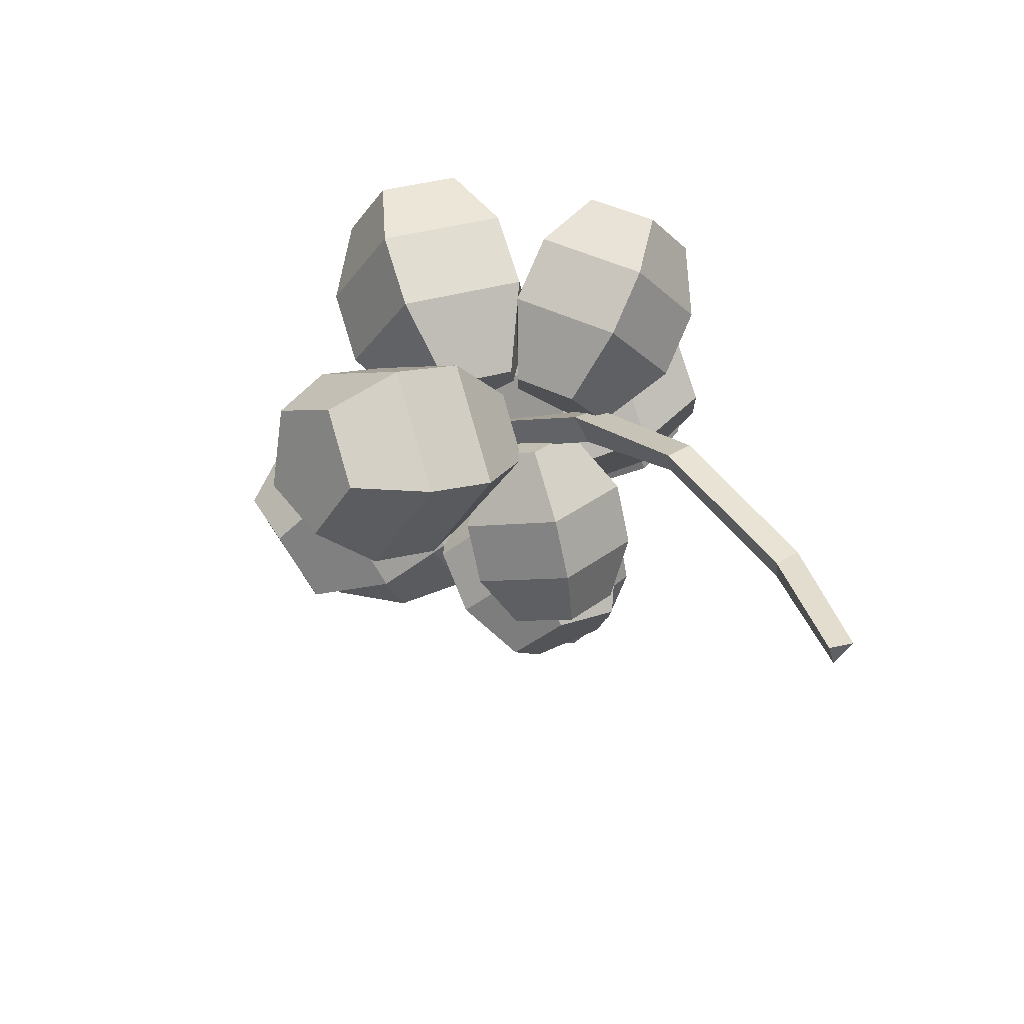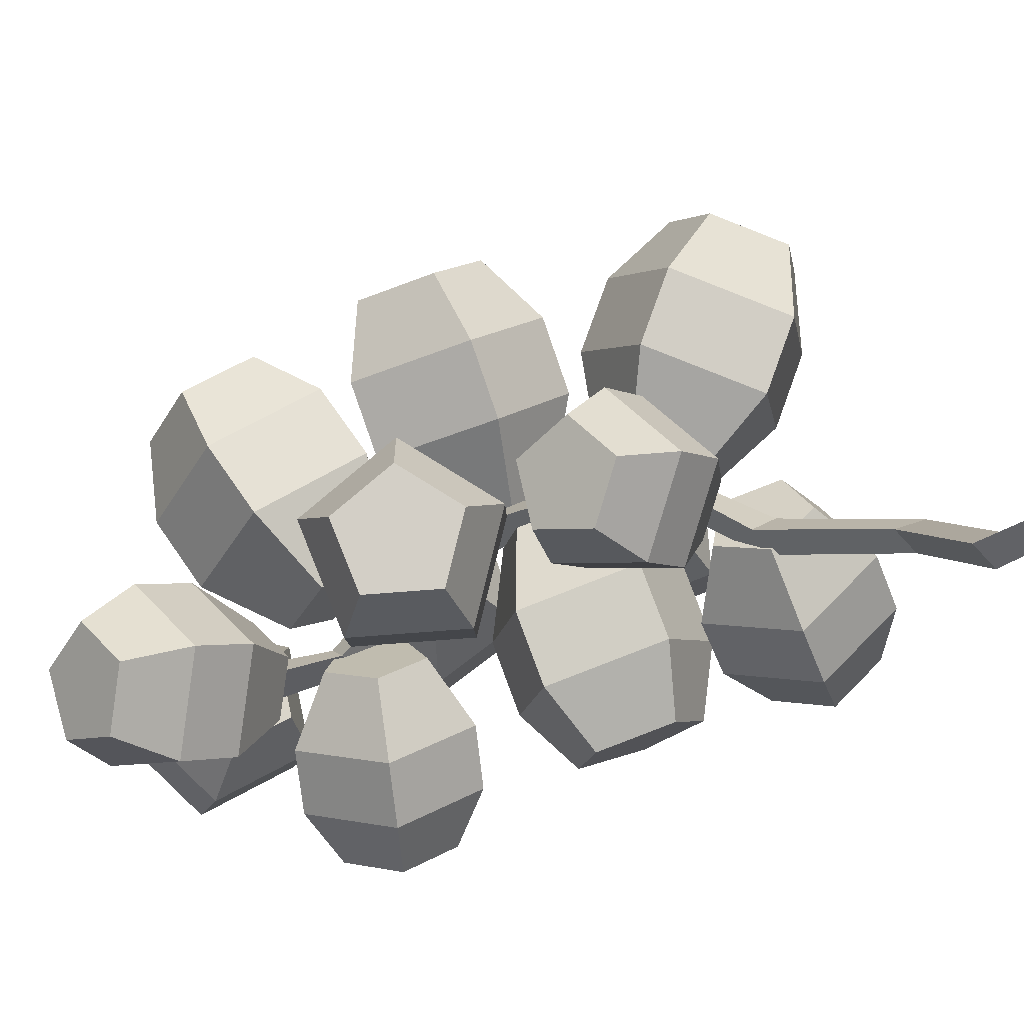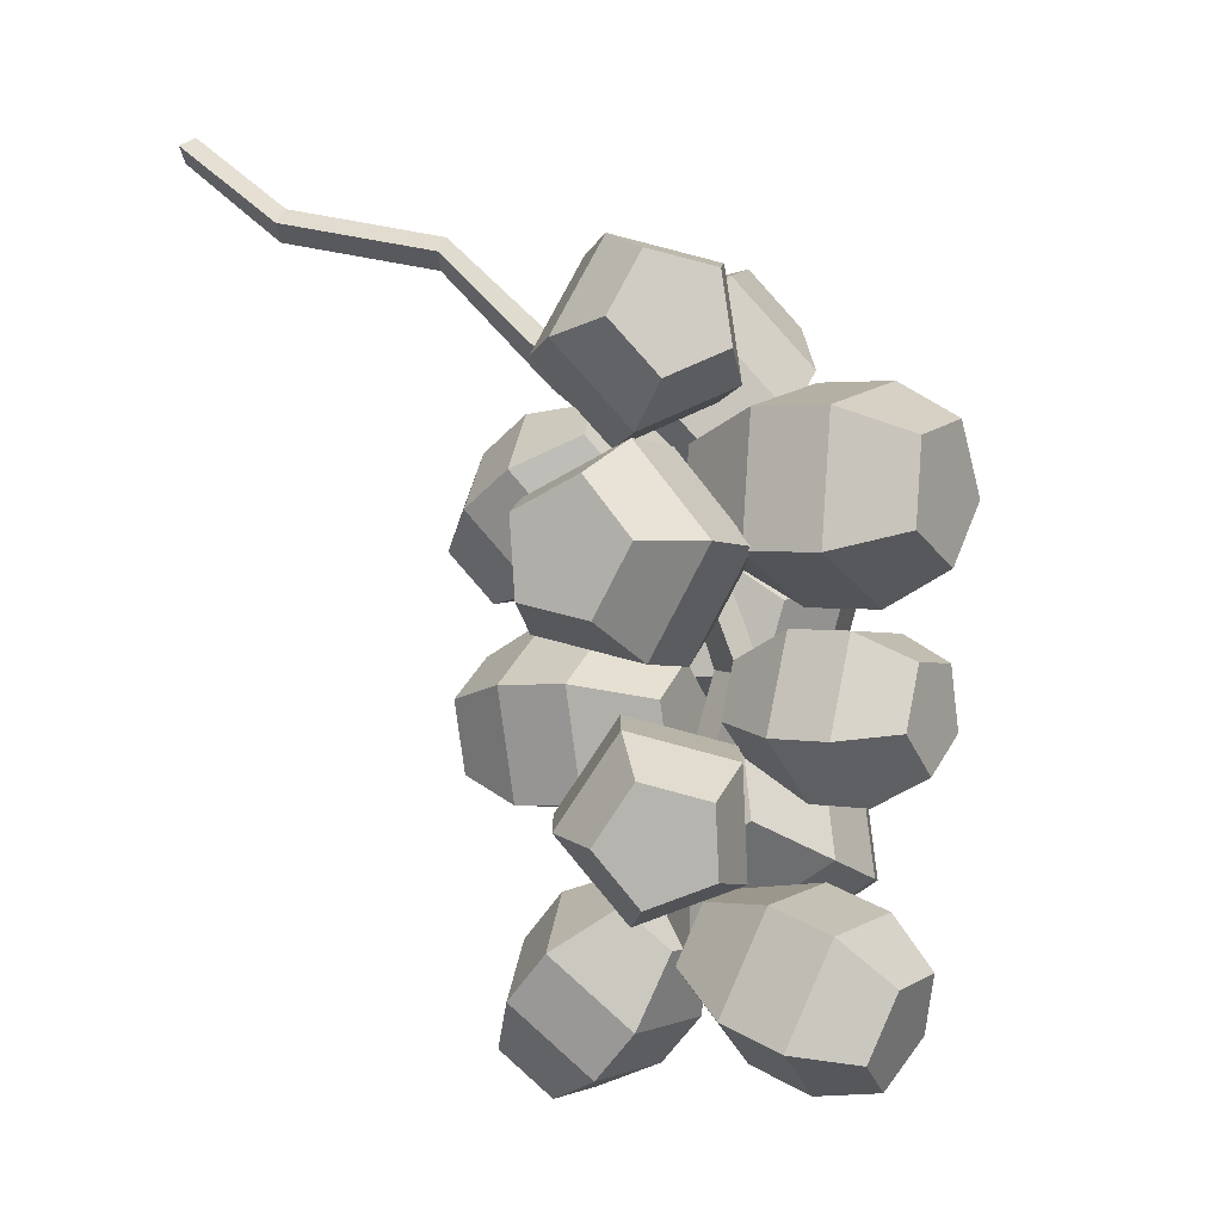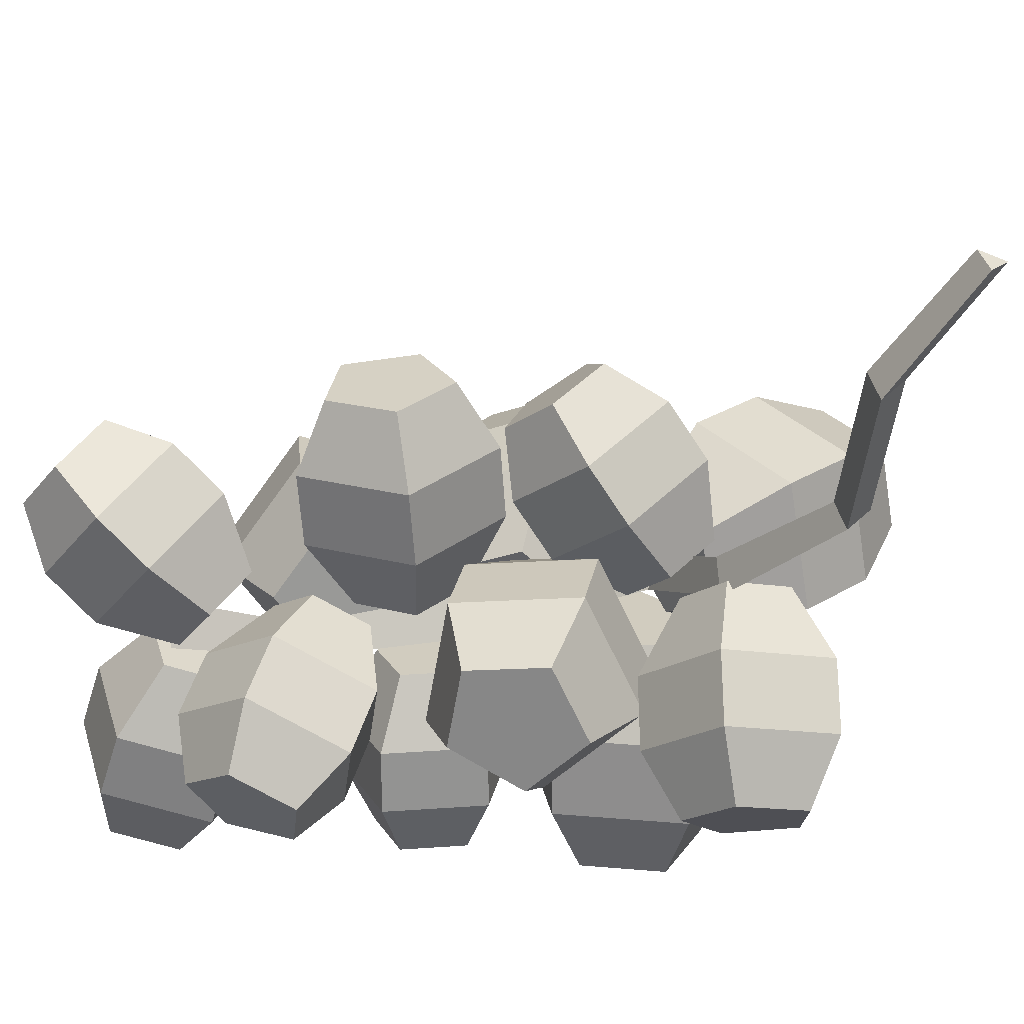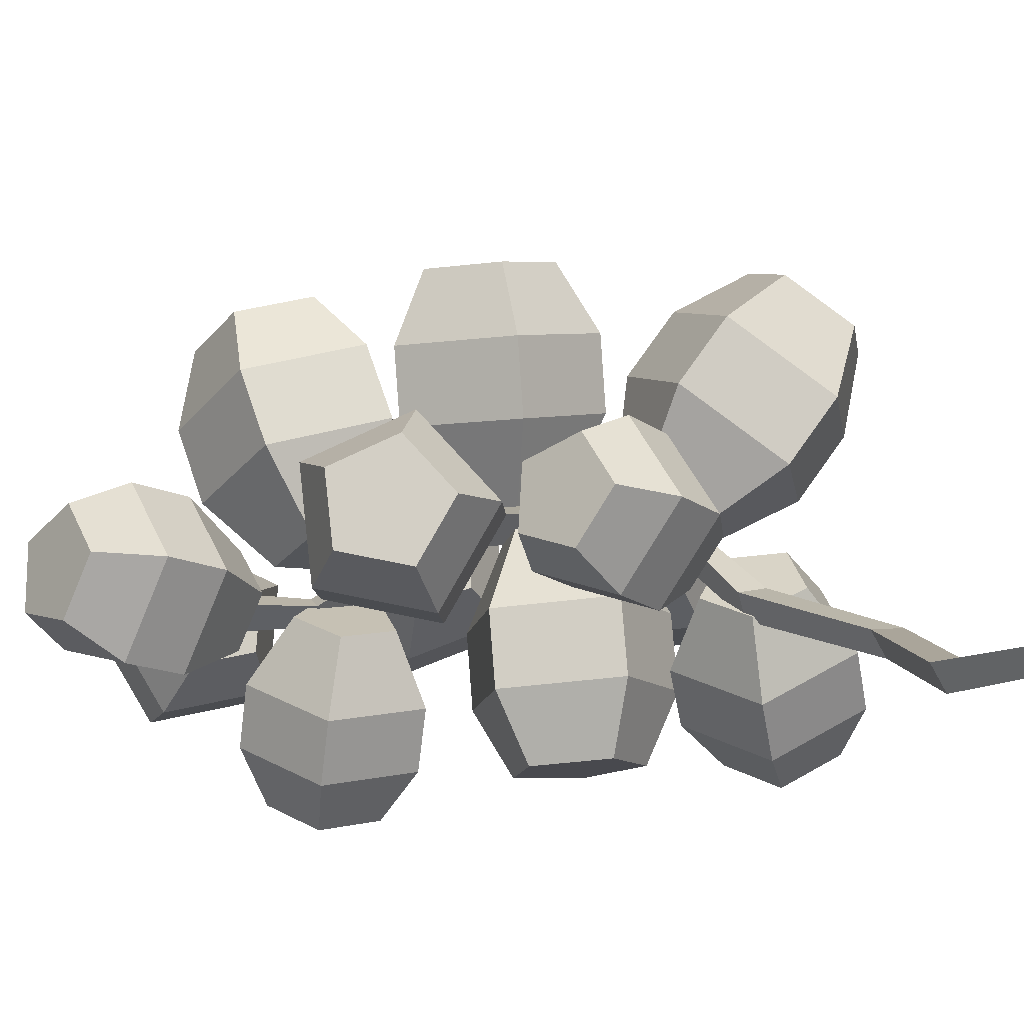
<metadata>
{"format":"obj","ext":"obj","renderer":"f3d","projection":"perspective","resolution":1024,"background":"white","views":[{"elev":72.0,"azim":163.1,"up":"+Z"},{"elev":75.0,"azim":-105.4,"up":"+Y"},{"elev":2.6,"azim":-57.4,"up":"+Z"},{"elev":23.8,"azim":-74.9,"up":"+Y"},{"elev":75.0,"azim":-89.6,"up":"+Y"}]}
</metadata>
<code>
o Cylinder.010
v -0.01376 -0.002598 0.02116
v -0.005305 -0.002319 0.02045
v -0.01467 0.00983 0.01527
v -0.006214 0.01011 0.01455
v -0.01576 0.008013 0.001647
v -0.007306 0.008293 0.000932
v -0.01552 -0.005538 -0.000876
v -0.007071 -0.005259 -0.001591
v -0.01429 -0.0121 0.01119
v -0.005835 -0.01182 0.01047
v 0.003234 -0.001107 0.01473
v 0.002718 0.005958 0.01138
v 0.002097 0.004925 0.003638
v 0.00223 -0.002778 0.002204
v 0.002933 -0.006506 0.009061
v -0.02194 -0.002095 0.0177
v -0.02253 0.005872 0.01392
v -0.02323 0.004707 0.00519
v -0.02308 -0.003979 0.003573
v -0.02228 -0.008183 0.01131
v -0.004089 -0.01773 -0.04393
v -0.004269 -0.01057 -0.04152
v 0.00546 -0.01997 -0.03657
v 0.005279 -0.01281 -0.03416
v 0.001096 -0.02373 -0.02574
v 0.000915 -0.01657 -0.02333
v -0.01115 -0.02381 -0.02641
v -0.01133 -0.01666 -0.024
v -0.01435 -0.0201 -0.03766
v -0.01454 -0.01295 -0.03525
v -0.004686 -0.004408 -0.0347
v 0.000742 -0.005681 -0.03051
v -0.001739 -0.007818 -0.02436
v -0.0087 -0.007865 -0.02474
v -0.01052 -0.005758 -0.03113
v -0.004108 -0.02554 -0.04262
v 0.002013 -0.02697 -0.0379
v -0.000784 -0.02938 -0.03096
v -0.008634 -0.02944 -0.03139
v -0.01069 -0.02706 -0.03859
v -0.004857 -0.001081 -0.03167
v -0.004857 -0.00192 -0.01764
v -0.007358 -0.005411 -0.03167
v -0.006335 -0.004992 -0.01666
v -0.002357 -0.005411 -0.03167
v -0.00338 -0.004992 -0.01862
v 0.005035 -0.001081 -0.002733
v 0.002539 -0.005411 -0.002884
v 0.00753 -0.005411 -0.002581
v 0.004109 0.006311 0.01814
v 0.002051 0.003307 0.01801
v 0.005031 0.003382 0.0201
v -0.006248 0.01178 0.02653
v -0.008506 0.008626 0.0275
v -0.005235 0.009475 0.02964
v -0.01219 0.02159 0.03863
v -0.01482 0.02004 0.04036
v -0.01194 0.02104 0.04208
v -0.01879 0.0374 0.04182
v -0.02142 0.03585 0.04356
v -0.01853 0.03686 0.04529
v -0.01945 0.04982 0.05075
v -0.02169 0.04877 0.05235
v -0.01897 0.04877 0.05347
v 0.01046 -0.02154 -0.009521
v 0.01046 -0.01453 -0.009521
v 0.007705 -0.02154 0.00154
v 0.007705 -0.01453 0.00154
v -0.003665 -0.02154 0.00234
v -0.003665 -0.01453 0.00234
v -0.007939 -0.02154 -0.008226
v -0.007939 -0.01453 -0.008226
v 0.000789 -0.02154 -0.01556
v 0.000789 -0.01453 -0.01556
v 0.006579 -0.007064 -0.007952
v 0.005014 -0.007064 -0.001664
v -0.001449 -0.007064 -0.00121
v -0.003879 -0.007064 -0.007216
v 0.001083 -0.007064 -0.01138
v 0.007231 -0.02803 -0.008215
v 0.005466 -0.02803 -0.001125
v -0.001822 -0.02803 -0.000613
v -0.004562 -0.02803 -0.007386
v 0.001033 -0.02803 -0.01208
v 0.01485 -0.002099 -0.03345
v 0.006468 -0.001745 -0.03048
v 0.01812 0.009579 -0.0256
v 0.009742 0.009933 -0.02263
v 0.02254 0.005118 -0.01259
v 0.01416 0.005472 -0.009623
v 0.022 -0.009317 -0.0124
v 0.01362 -0.008963 -0.009431
v 0.01724 -0.01378 -0.02529
v 0.008865 -0.01342 -0.02232
v -0.000669 -0.001369 -0.02233
v 0.001192 0.00527 -0.01787
v 0.003705 0.002734 -0.01047
v 0.003396 -0.005472 -0.01036
v 0.000693 -0.008007 -0.01769
v 0.02406 -0.002427 -0.03204
v 0.02616 0.005059 -0.027
v 0.02899 0.0022 -0.01866
v 0.02865 -0.007053 -0.01854
v 0.0256 -0.009913 -0.0268
v -0.01543 -0.01618 -0.009825
v -0.009261 -0.01221 -0.008961
v -0.02201 -0.006645 -0.006693
v -0.01584 -0.002672 -0.005829
v -0.02458 -0.00048 -0.01666
v -0.01841 0.003492 -0.0158
v -0.01959 -0.006203 -0.02595
v -0.01343 -0.002231 -0.02509
v -0.01394 -0.0159 -0.02173
v -0.00777 -0.01193 -0.02086
v -0.004291 -0.004919 -0.01078
v -0.00803 0.0005 -0.009001
v -0.009493 0.004004 -0.01467
v -0.006658 0.00075 -0.01995
v -0.003443 -0.004764 -0.01755
v -0.02245 -0.0173 -0.0129
v -0.02667 -0.01119 -0.01089
v -0.02832 -0.007239 -0.01728
v -0.02512 -0.01091 -0.02324
v -0.0215 -0.01713 -0.02053
v -0.006477 -0.01981 0.01002
v -0.006477 -0.01092 0.01002
v 0.006642 -0.01981 0.003971
v 0.006642 -0.01092 0.003971
v 0.01645 -0.01981 0.01458
v 0.01645 -0.01092 0.01458
v 0.009391 -0.01981 0.02718
v 0.009391 -0.01092 0.02718
v -0.004778 -0.01981 0.02437
v -0.004778 -0.01092 0.02437
v -0.00185 -0.00146 0.01261
v 0.005608 -0.00146 0.009173
v 0.01118 -0.00146 0.0152
v 0.00717 -0.00146 0.02237
v -0.000884 -0.00146 0.02077
v -0.002628 -0.02803 0.01218
v 0.005782 -0.02803 0.008298
v 0.01207 -0.02803 0.0151
v 0.007544 -0.02803 0.02318
v -0.001539 -0.02803 0.02137
v -0.004106 0.01684 -0.03144
v -0.004283 0.01189 -0.02597
v 0.005231 0.01112 -0.03633
v 0.005055 0.006161 -0.03086
v 0.000964 0.00288 -0.04393
v 0.000787 -0.002076 -0.03846
v -0.01101 0.003515 -0.04374
v -0.01119 -0.001441 -0.03827
v -0.01414 0.01214 -0.03602
v -0.01432 0.007189 -0.03055
v -0.00469 0.003362 -0.02311
v 0.000618 0.000107 -0.02589
v -0.001808 -0.004575 -0.03021
v -0.008615 -0.004215 -0.0301
v -0.0104 0.000691 -0.02571
v -0.004124 0.01872 -0.03895
v 0.001861 0.01505 -0.04209
v -0.000875 0.009765 -0.04696
v -0.008551 0.01017 -0.04684
v -0.01056 0.0157 -0.04189
v 0.02501 -0.003911 -0.00851
v 0.01672 -0.0064 -0.007843
v 0.0209 0.009559 -0.009371
v 0.0126 0.007069 -0.008704
v 0.02038 0.0148 0.003717
v 0.01208 0.01231 0.004383
v 0.02417 0.004576 0.01267
v 0.01587 0.002086 0.01333
v 0.02703 -0.00699 0.005111
v 0.01874 -0.00948 0.005777
v 0.007242 -0.005804 -0.00315
v 0.004905 0.001853 -0.003639
v 0.004608 0.004834 0.0038
v 0.006762 -0.00098 0.008888
v 0.00839 -0.007554 0.004593
v 0.03214 0.00109 -0.005812
v 0.0295 0.009724 -0.006364
v 0.02917 0.01309 0.002026
v 0.03159 0.006529 0.007763
v 0.03343 -0.000885 0.002919
v 0.005812 0.0171 -0.01843
v 0.006546 0.009107 -0.01805
v -0.007105 0.01599 -0.01689
v -0.006371 0.007994 -0.01651
v -0.009693 0.01635 -0.004097
v -0.008959 0.008358 -0.003721
v 0.001625 0.01769 0.002272
v 0.002359 0.009697 0.002649
v 0.01121 0.01816 -0.006583
v 0.01194 0.01016 -0.006207
v 0.004978 0.000585 -0.01347
v -0.002365 -4.8e-05 -0.0126
v -0.003836 0.00016 -0.005326
v 0.002598 0.000921 -0.001705
v 0.008045 0.001184 -0.006739
v 0.00318 0.02448 -0.0153
v -0.005101 0.02376 -0.01431
v -0.00676 0.024 -0.006113
v 0.000496 0.02486 -0.00203
v 0.006639 0.02515 -0.007707
v 0.02124 -0.004347 0.02908
v 0.01419 -0.005124 0.02407
v 0.0262 0.005732 0.02055
v 0.01915 0.004955 0.01553
v 0.02147 0.01816 0.02527
v 0.01443 0.01738 0.02025
v 0.01359 0.01576 0.03672
v 0.006539 0.01499 0.0317
v 0.01344 0.001851 0.03908
v 0.006394 0.001075 0.03406
v 0.00581 -0.000867 0.01919
v 0.008632 0.004862 0.01434
v 0.005944 0.01193 0.01702
v 0.001461 0.01056 0.02353
v 0.001378 0.002657 0.02487
v 0.02702 0.000599 0.0341
v 0.0302 0.00706 0.02863
v 0.02717 0.01503 0.03166
v 0.02211 0.01349 0.039
v 0.02202 0.004572 0.04051
v -0.008839 0.02116 0.01406
v -0.009064 0.0154 0.01823
v 0.000251 0.02511 0.02001
v 2.5e-05 0.01934 0.02417
v 0.009834 0.02108 0.01496
v 0.009608 0.01532 0.01913
v 0.006667 0.01465 0.0059
v 0.006441 0.008893 0.01006
v -0.004873 0.01471 0.005345
v -0.005099 0.008944 0.00951
v -0.005228 0.00849 0.02179
v -6.1e-05 0.01073 0.02517
v 0.005387 0.008443 0.0223
v 0.003587 0.004789 0.01715
v -0.002974 0.004818 0.01684
v -0.005239 0.02584 0.009494
v 0.000588 0.02836 0.01331
v 0.006731 0.02578 0.01007
v 0.004701 0.02166 0.00426
v -0.002697 0.0217 0.003904
v -0.007165 -0.009249 0.03832
v -0.002291 -0.003646 0.03686
v -0.01585 -0.000987 0.04103
v -0.01098 0.004616 0.03958
v -0.02196 0.001641 0.0307
v -0.01709 0.007244 0.02924
v -0.01705 -0.004996 0.02159
v -0.01218 0.000607 0.02013
v -0.007907 -0.01173 0.0263
v -0.003034 -0.006124 0.02484
v -5.3e-05 0.004119 0.03241
v -0.00499 0.008815 0.03395
v -0.008464 0.01031 0.02808
v -0.005673 0.006536 0.0229
v -0.000475 0.00271 0.02558
v -0.01412 -0.01293 0.03725
v -0.01969 -0.00763 0.03899
v -0.0236 -0.005945 0.03236
v -0.02046 -0.0102 0.02652
v -0.0146 -0.01451 0.02954
f 1 2 4 3
f 3 4 6 5
f 5 6 8 7
f 6 4 12 13
f 7 8 10 9
f 9 10 2 1
f 5 7 19 18
f 12 11 15 14 13
f 2 10 15 11
f 4 2 11 12
f 8 6 13 14
f 10 8 14 15
f 16 17 18 19 20
f 7 9 20 19
f 3 5 18 17
f 9 1 16 20
f 1 3 17 16
f 21 22 24 23
f 23 24 26 25
f 25 26 28 27
f 26 24 32 33
f 27 28 30 29
f 29 30 22 21
f 25 27 39 38
f 32 31 35 34 33
f 22 30 35 31
f 24 22 31 32
f 28 26 33 34
f 30 28 34 35
f 36 37 38 39 40
f 27 29 40 39
f 23 25 38 37
f 29 21 36 40
f 21 23 37 36
f 41 43 44 42
f 43 45 46 44
f 42 47 49 46
f 45 41 42 46
f 41 43 45
f 47 50 52 49
f 46 49 48 44
f 44 48 47 42
f 50 53 55 52
f 49 52 51 48
f 48 51 50 47
f 53 56 58 55
f 52 55 54 51
f 51 54 53 50
f 56 59 61 58
f 55 58 57 54
f 54 57 56 53
f 59 62 64 61
f 58 61 60 57
f 57 60 59 56
f 63 64 62
f 61 64 63 60
f 60 63 62 59
f 65 66 68 67
f 67 68 70 69
f 69 70 72 71
f 70 68 76 77
f 71 72 74 73
f 73 74 66 65
f 69 71 83 82
f 76 75 79 78 77
f 66 74 79 75
f 68 66 75 76
f 72 70 77 78
f 74 72 78 79
f 80 81 82 83 84
f 71 73 84 83
f 67 69 82 81
f 73 65 80 84
f 65 67 81 80
f 85 86 88 87
f 87 88 90 89
f 89 90 92 91
f 90 88 96 97
f 91 92 94 93
f 93 94 86 85
f 89 91 103 102
f 96 95 99 98 97
f 86 94 99 95
f 88 86 95 96
f 92 90 97 98
f 94 92 98 99
f 100 101 102 103 104
f 91 93 104 103
f 87 89 102 101
f 93 85 100 104
f 85 87 101 100
f 105 106 108 107
f 107 108 110 109
f 109 110 112 111
f 110 108 116 117
f 111 112 114 113
f 113 114 106 105
f 109 111 123 122
f 116 115 119 118 117
f 106 114 119 115
f 108 106 115 116
f 112 110 117 118
f 114 112 118 119
f 120 121 122 123 124
f 111 113 124 123
f 107 109 122 121
f 113 105 120 124
f 105 107 121 120
f 125 126 128 127
f 127 128 130 129
f 129 130 132 131
f 130 128 136 137
f 131 132 134 133
f 133 134 126 125
f 129 131 143 142
f 136 135 139 138 137
f 126 134 139 135
f 128 126 135 136
f 132 130 137 138
f 134 132 138 139
f 140 141 142 143 144
f 131 133 144 143
f 127 129 142 141
f 133 125 140 144
f 125 127 141 140
f 145 146 148 147
f 147 148 150 149
f 149 150 152 151
f 150 148 156 157
f 151 152 154 153
f 153 154 146 145
f 149 151 163 162
f 156 155 159 158 157
f 146 154 159 155
f 148 146 155 156
f 152 150 157 158
f 154 152 158 159
f 160 161 162 163 164
f 151 153 164 163
f 147 149 162 161
f 153 145 160 164
f 145 147 161 160
f 165 166 168 167
f 167 168 170 169
f 169 170 172 171
f 170 168 176 177
f 171 172 174 173
f 173 174 166 165
f 169 171 183 182
f 176 175 179 178 177
f 166 174 179 175
f 168 166 175 176
f 172 170 177 178
f 174 172 178 179
f 180 181 182 183 184
f 171 173 184 183
f 167 169 182 181
f 173 165 180 184
f 165 167 181 180
f 185 186 188 187
f 187 188 190 189
f 189 190 192 191
f 190 188 196 197
f 191 192 194 193
f 193 194 186 185
f 189 191 203 202
f 196 195 199 198 197
f 186 194 199 195
f 188 186 195 196
f 192 190 197 198
f 194 192 198 199
f 200 201 202 203 204
f 191 193 204 203
f 187 189 202 201
f 193 185 200 204
f 185 187 201 200
f 205 206 208 207
f 207 208 210 209
f 209 210 212 211
f 210 208 216 217
f 211 212 214 213
f 213 214 206 205
f 209 211 223 222
f 216 215 219 218 217
f 206 214 219 215
f 208 206 215 216
f 212 210 217 218
f 214 212 218 219
f 220 221 222 223 224
f 211 213 224 223
f 207 209 222 221
f 213 205 220 224
f 205 207 221 220
f 225 226 228 227
f 227 228 230 229
f 229 230 232 231
f 230 228 236 237
f 231 232 234 233
f 233 234 226 225
f 229 231 243 242
f 236 235 239 238 237
f 226 234 239 235
f 228 226 235 236
f 232 230 237 238
f 234 232 238 239
f 240 241 242 243 244
f 231 233 244 243
f 227 229 242 241
f 233 225 240 244
f 225 227 241 240
f 245 246 248 247
f 247 248 250 249
f 249 250 252 251
f 250 248 256 257
f 251 252 254 253
f 253 254 246 245
f 249 251 263 262
f 256 255 259 258 257
f 246 254 259 255
f 248 246 255 256
f 252 250 257 258
f 254 252 258 259
f 260 261 262 263 264
f 251 253 264 263
f 247 249 262 261
f 253 245 260 264
f 245 247 261 260

</code>
